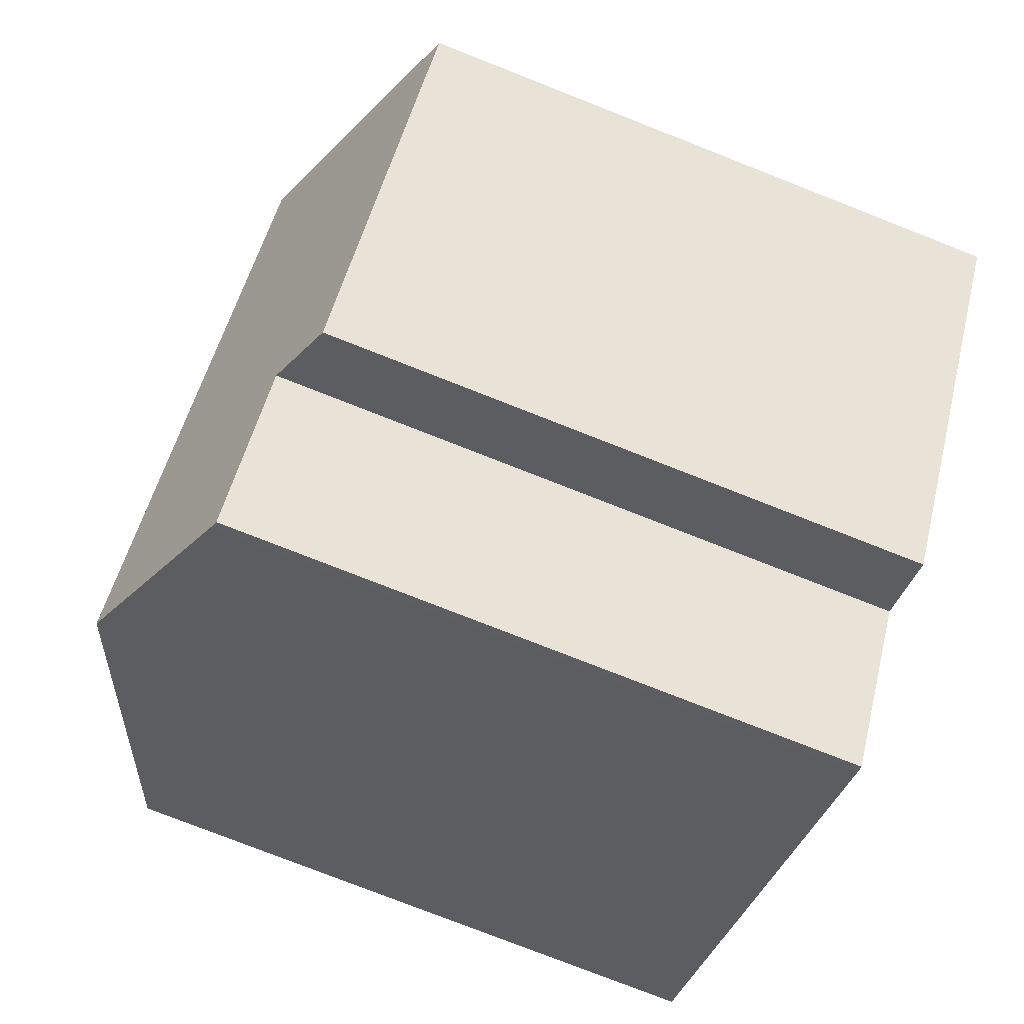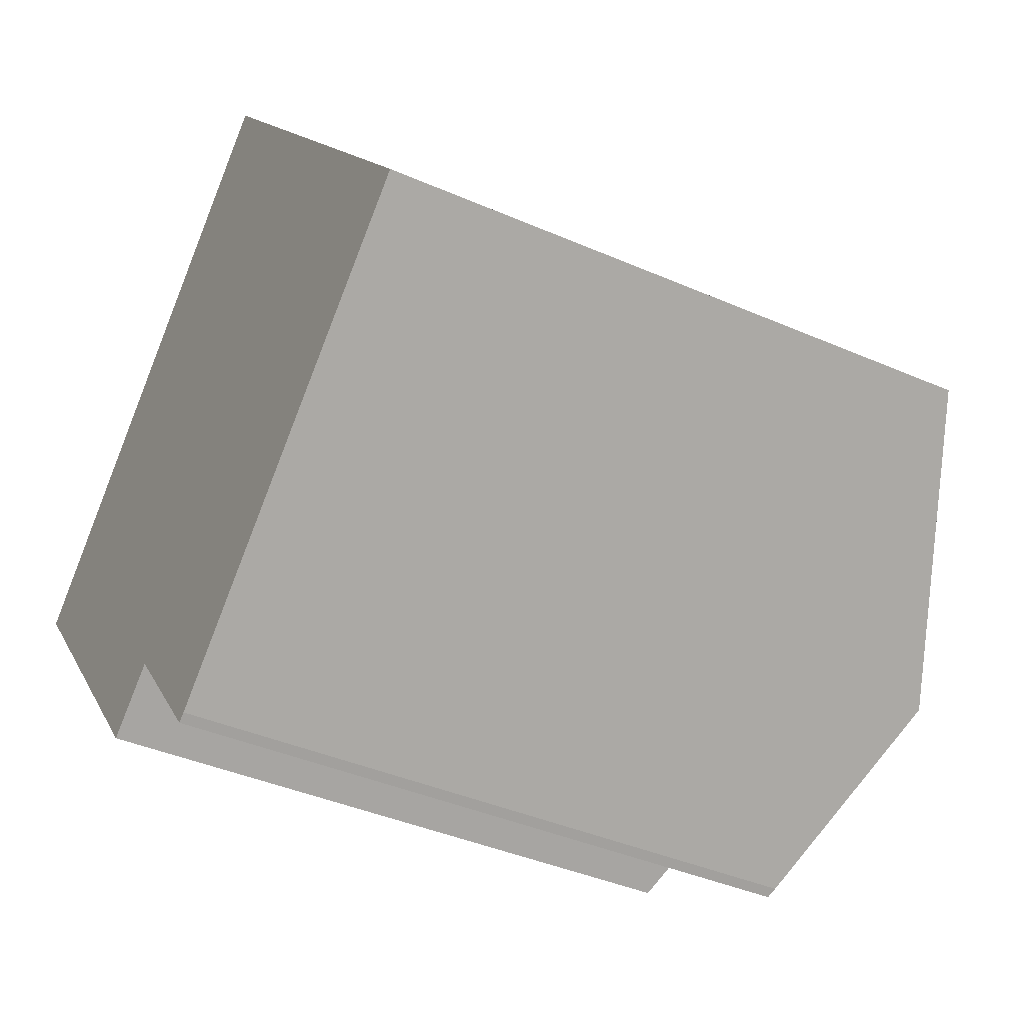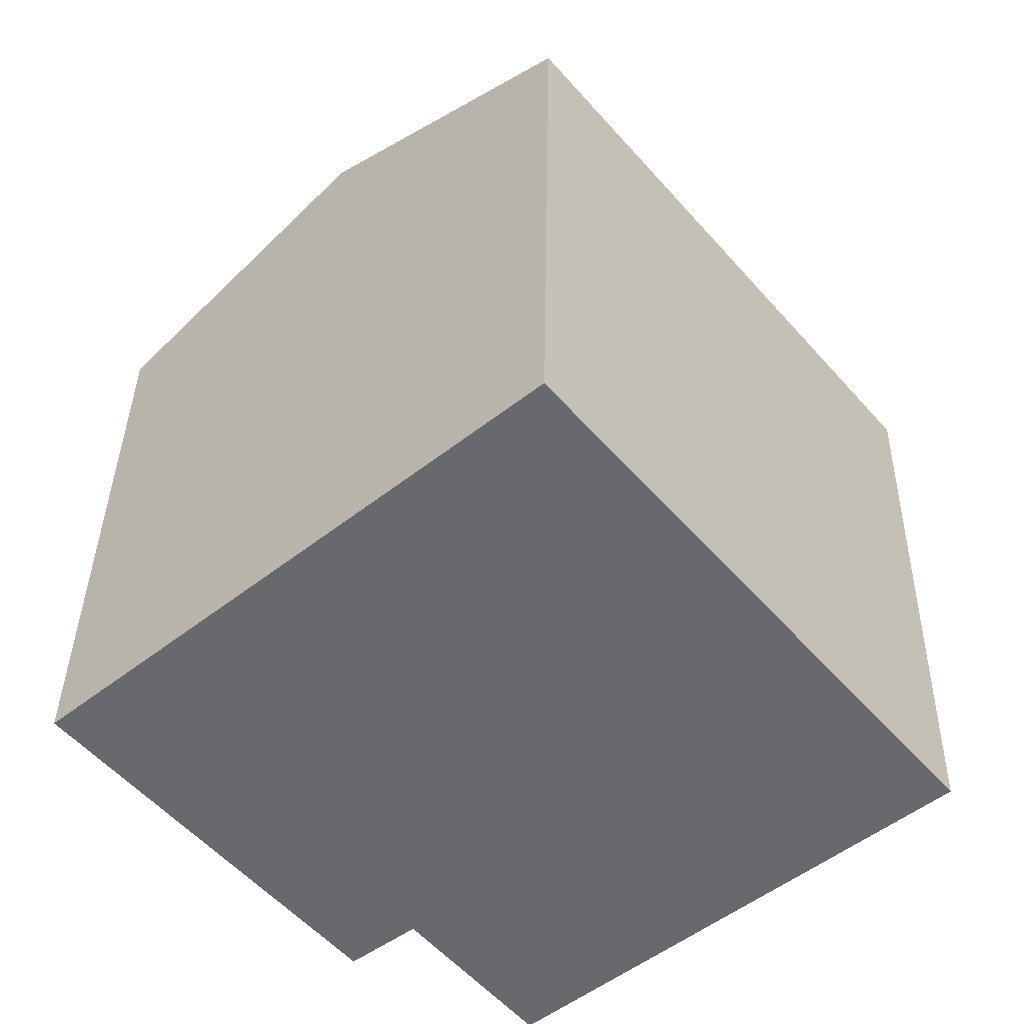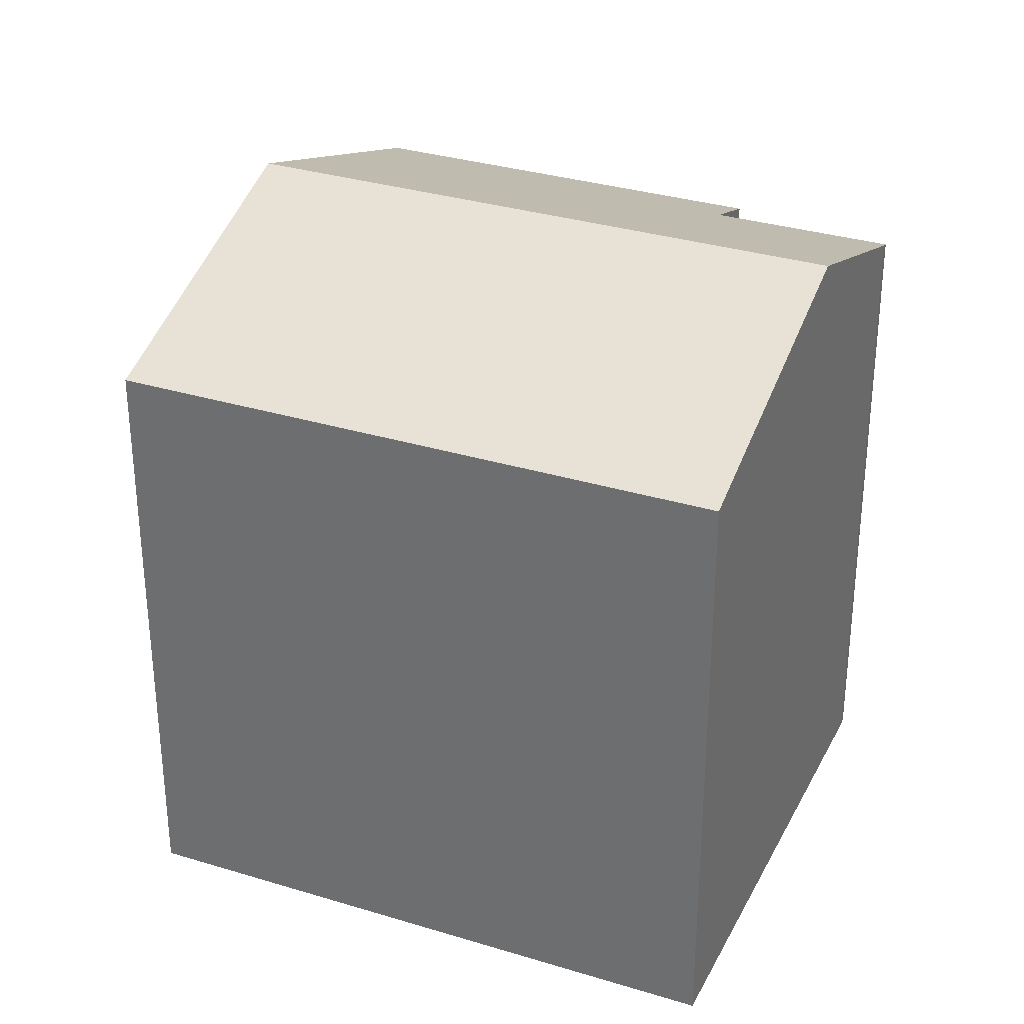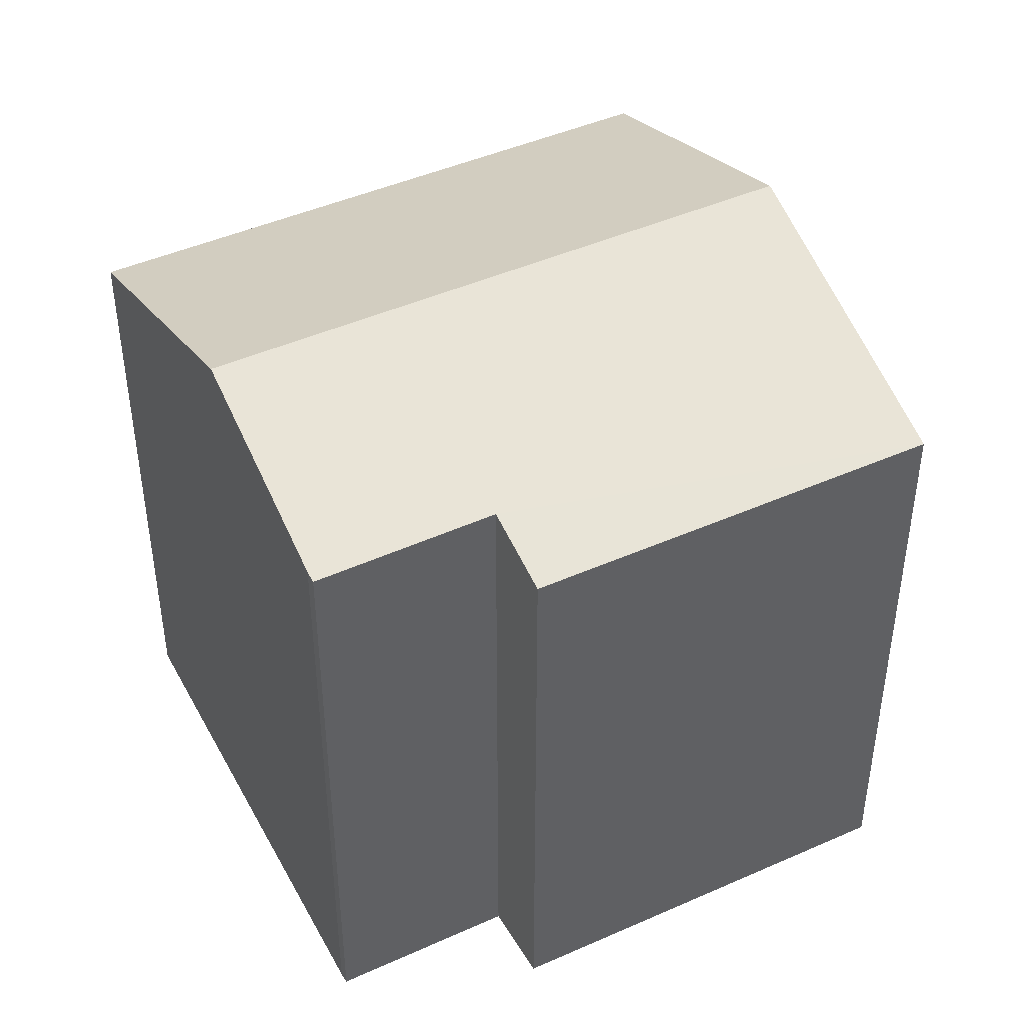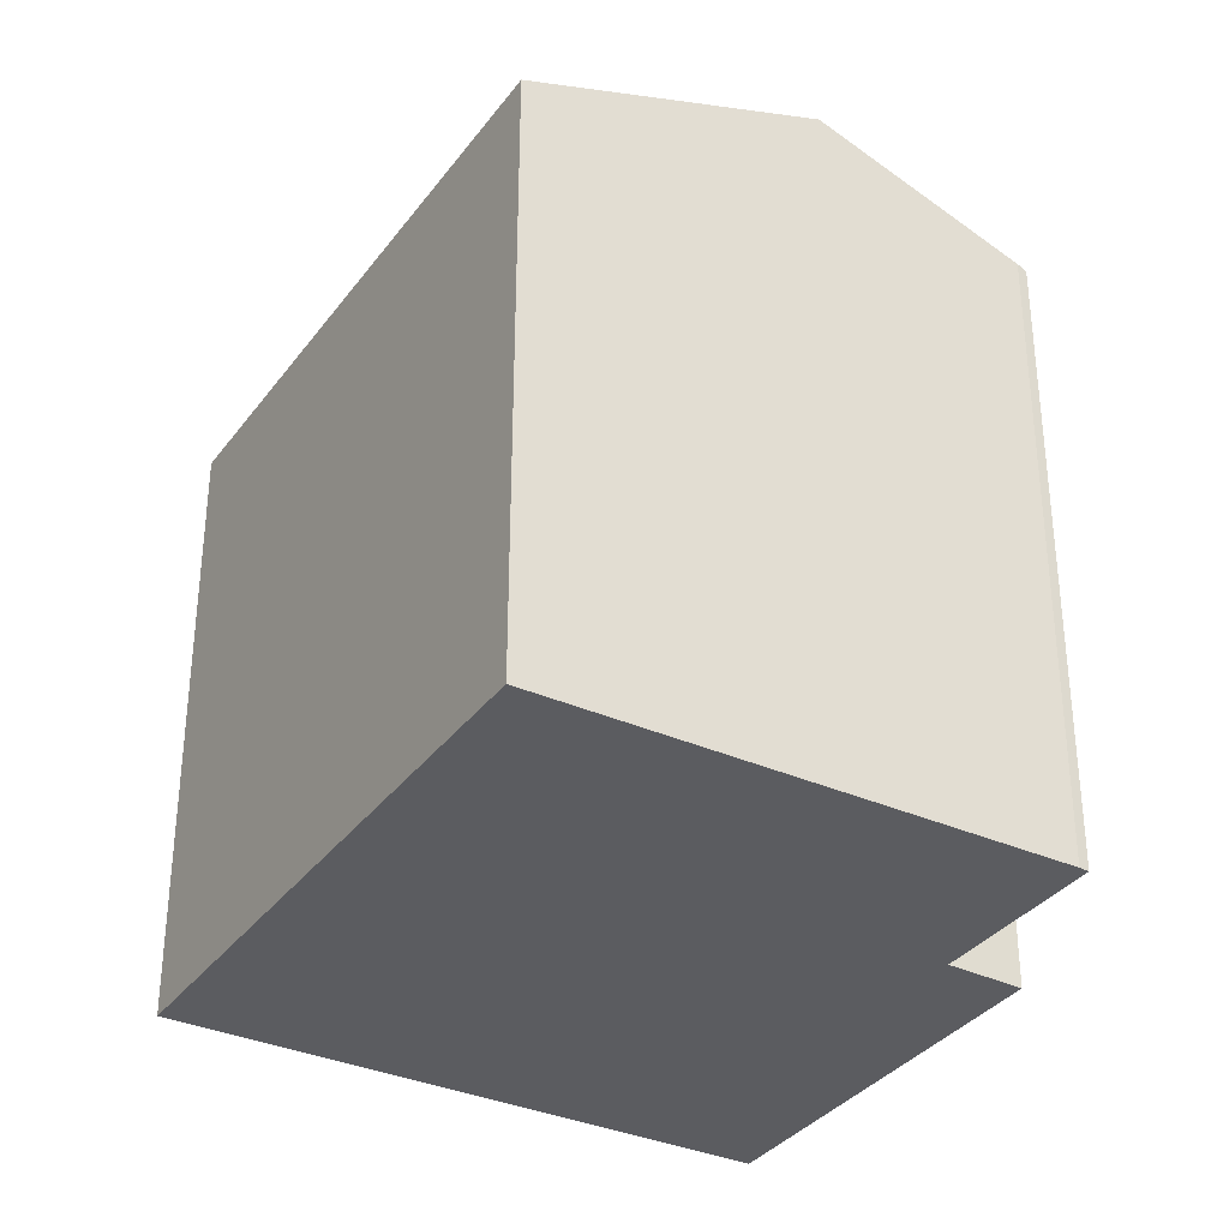
<metadata>
{"format":"obj","ext":"obj","renderer":"f3d","projection":"perspective","resolution":1024,"background":"white","views":[{"elev":-77.9,"azim":-111.4,"up":"+Z"},{"elev":-40.0,"azim":61.6,"up":"+Z"},{"elev":37.2,"azim":1.0,"up":"+Z"},{"elev":32.3,"azim":73.1,"up":"+Y"},{"elev":44.9,"azim":-157.3,"up":"+Y"},{"elev":-34.5,"azim":108.8,"up":"+Y"}]}
</metadata>
<code>
v  14.36 10.43 -1.534
v  14.56 10.29 -1.143
v  14.67 10.29 -1.274
v  7.91 10.29 6.774
v  10.7 12.1 -4.648
v  3.953 12.1 3.385
v  0 10.29 6.304e-16
v  5.725 10.77 -4.693
v  4.66 10.3 -5.536
v  7.894 10.82 -7.034
v  7.75 10.76 -7.138
v  4.66 3.39e-16 -5.536
v  0 0 0
v  5.725 2.874e-16 -4.693
v  7.75 4.371e-16 -7.138
v  7.91 -4.148e-16 6.774
v  3.953 -2.073e-16 3.385
v  14.56 6.999e-17 -1.143
v  14.67 7.801e-17 -1.274
v  14.36 9.393e-17 -1.534
v  7.894 4.307e-16 -7.034
v  10.7 2.846e-16 -4.648
g defaultobject
f 1 2 3
f 2 1 4
f 4 1 5
f 4 5 6
f 7 8 9
f 8 10 11
f 10 8 5
f 5 8 6
f 6 8 7
f 12 7 9
f 7 12 13
f 11 14 8
f 14 11 15
f 13 6 7
f 6 13 4
f 4 13 16
f 16 13 17
f 16 2 4
f 2 16 18
f 2 18 3
f 3 18 19
f 19 1 3
f 1 19 5
f 5 19 10
f 10 19 20
f 10 20 21
f 21 20 22
f 21 11 10
f 11 21 15
f 14 9 8
f 9 14 12
f 18 20 19
f 20 18 16
f 20 16 22
f 22 16 17
f 22 17 21
f 21 17 14
f 14 17 13
f 21 14 15
f 14 13 12

</code>
